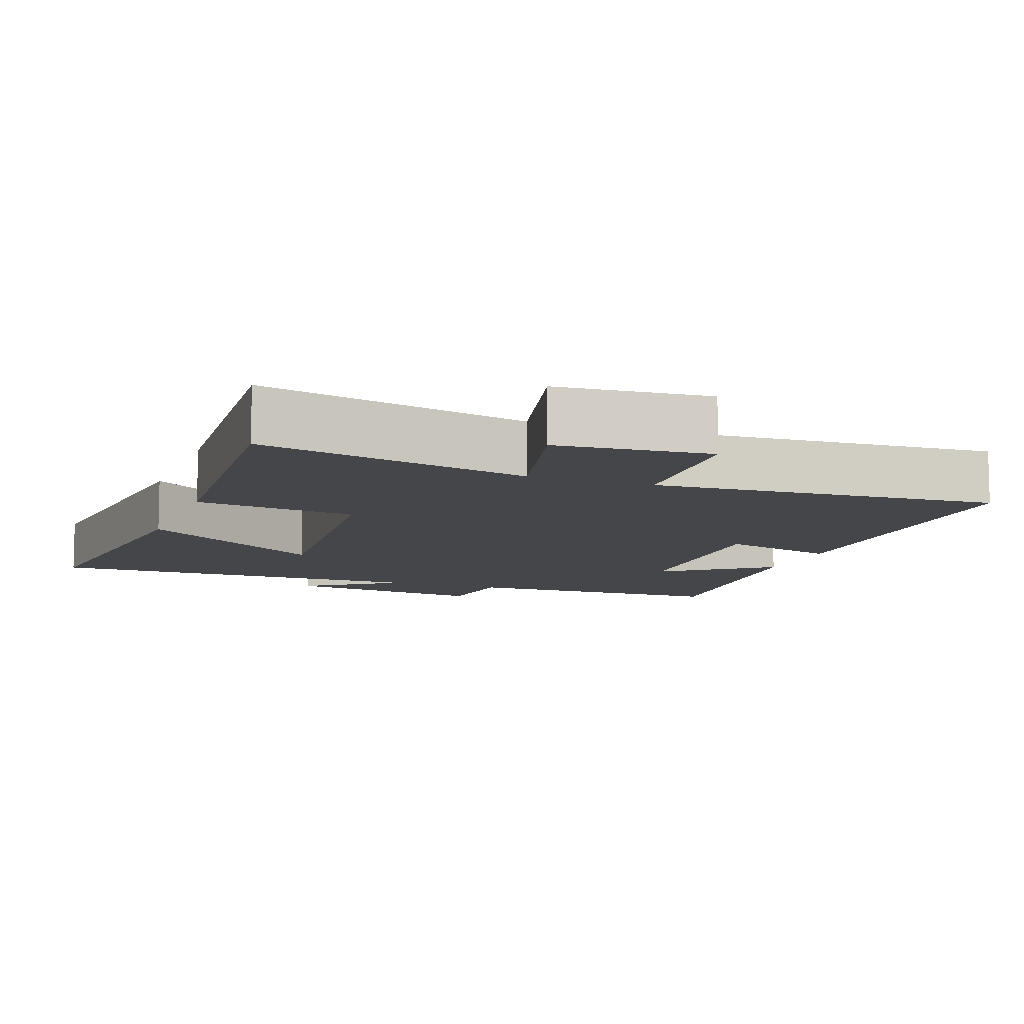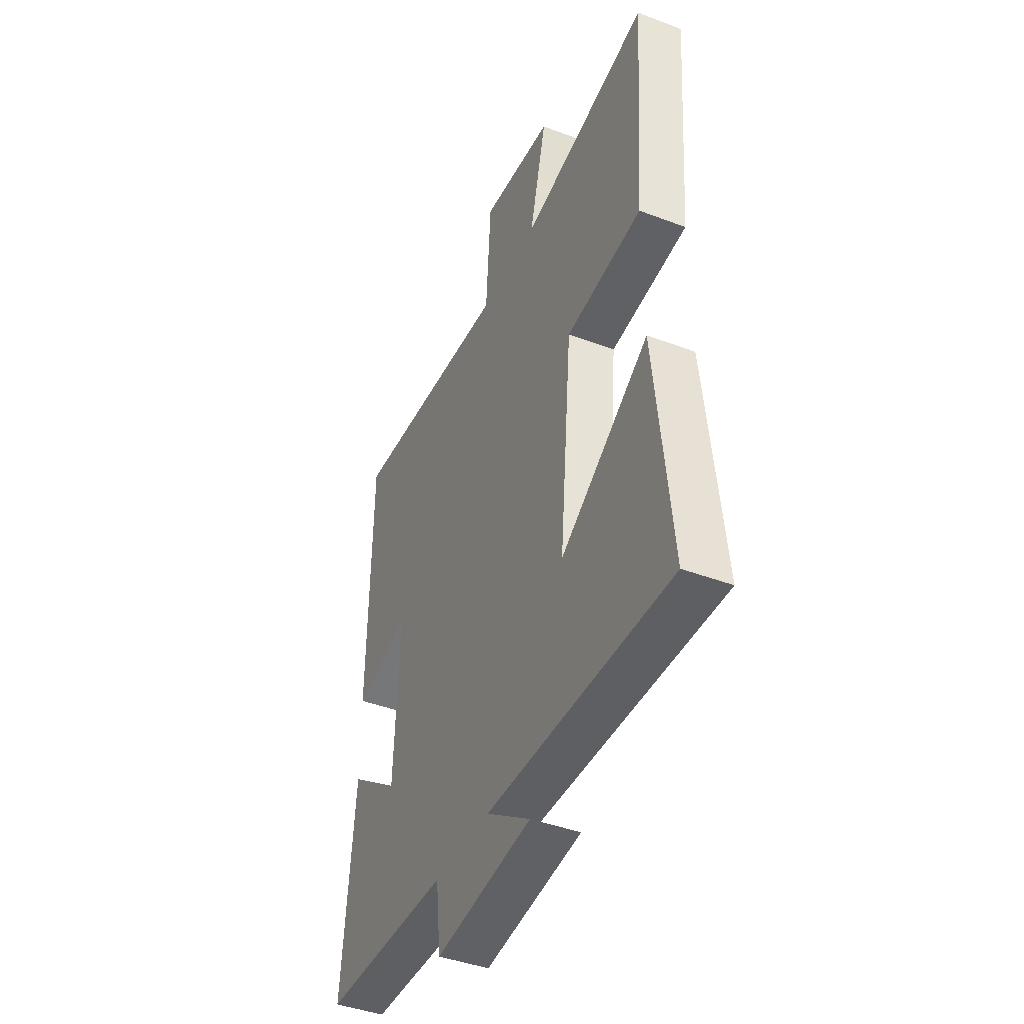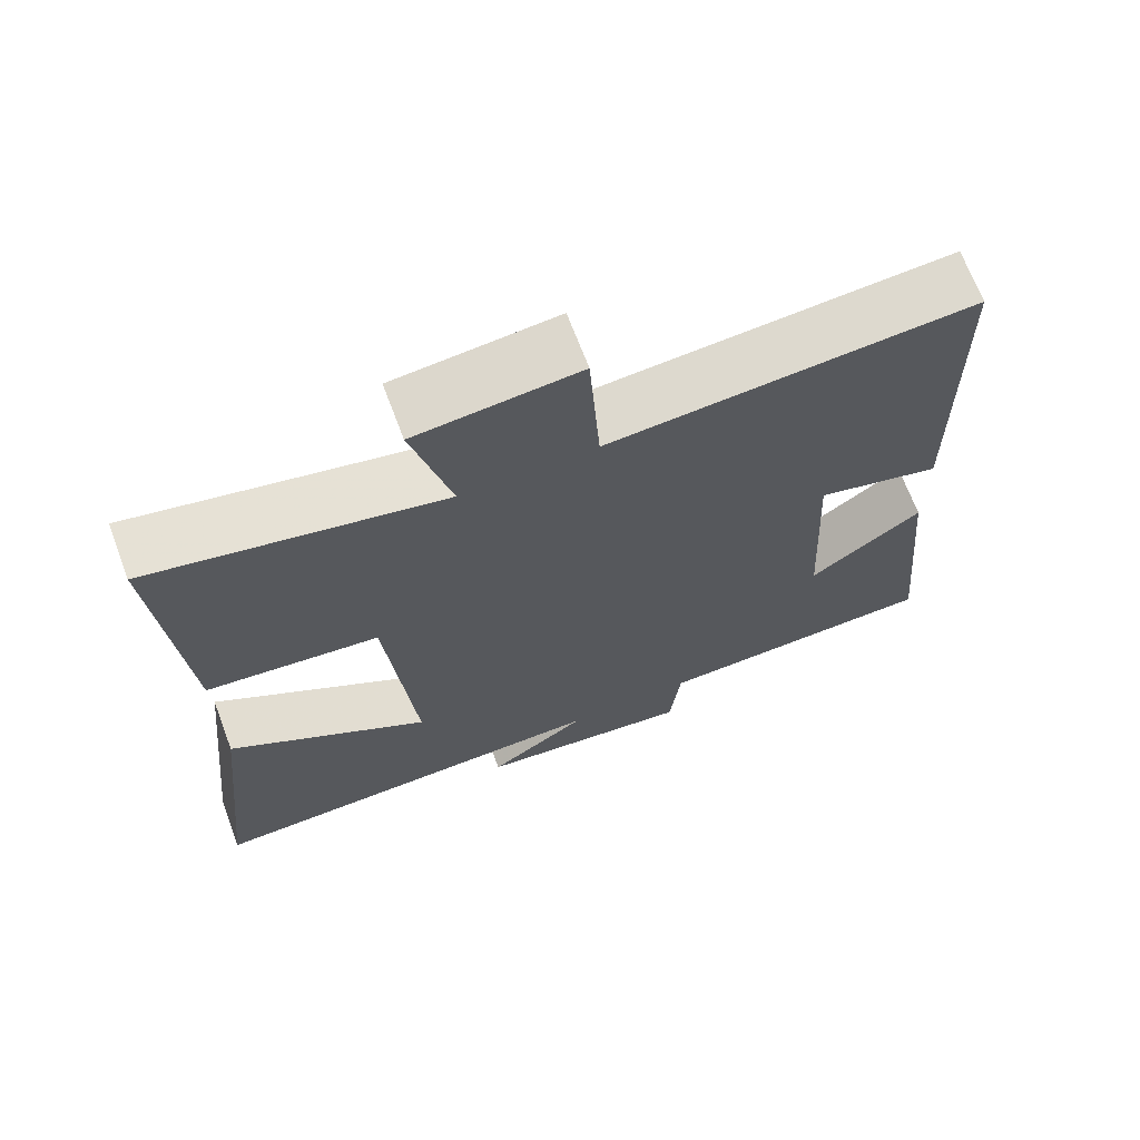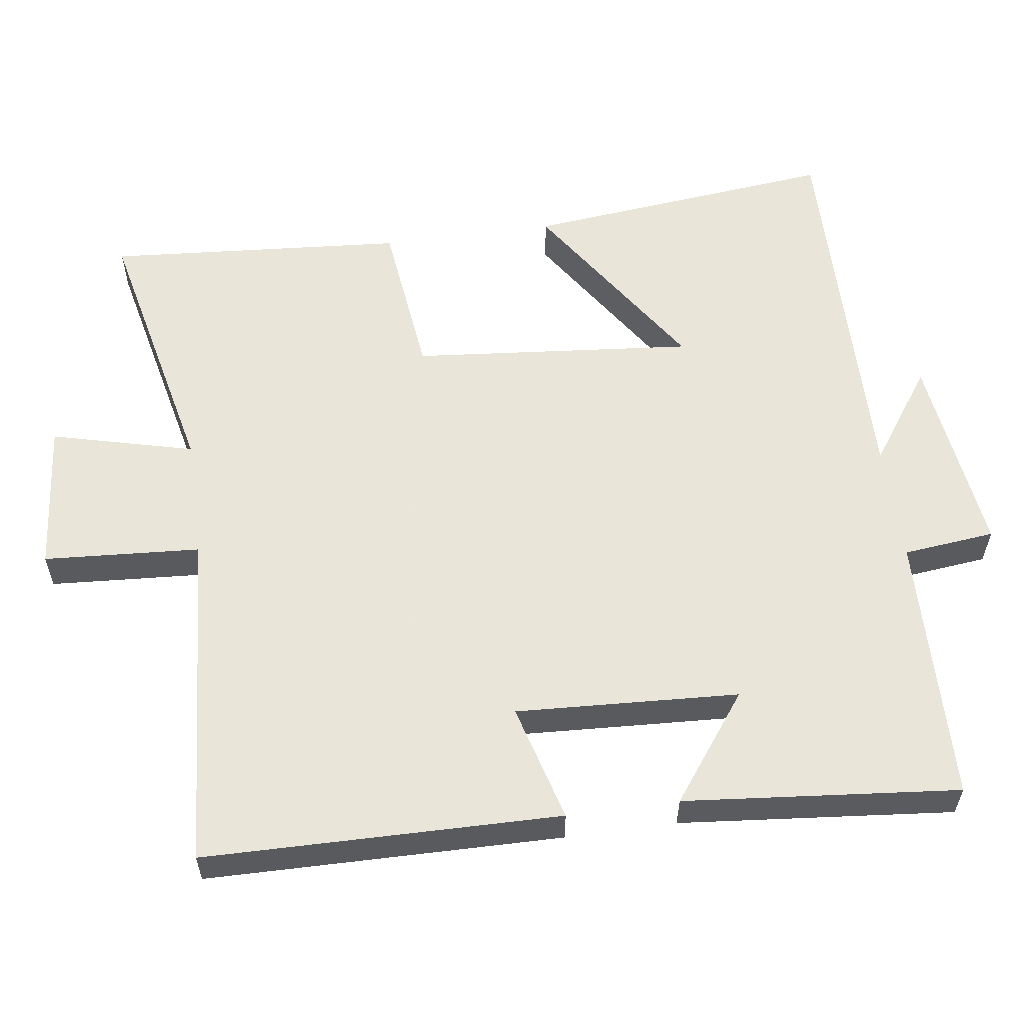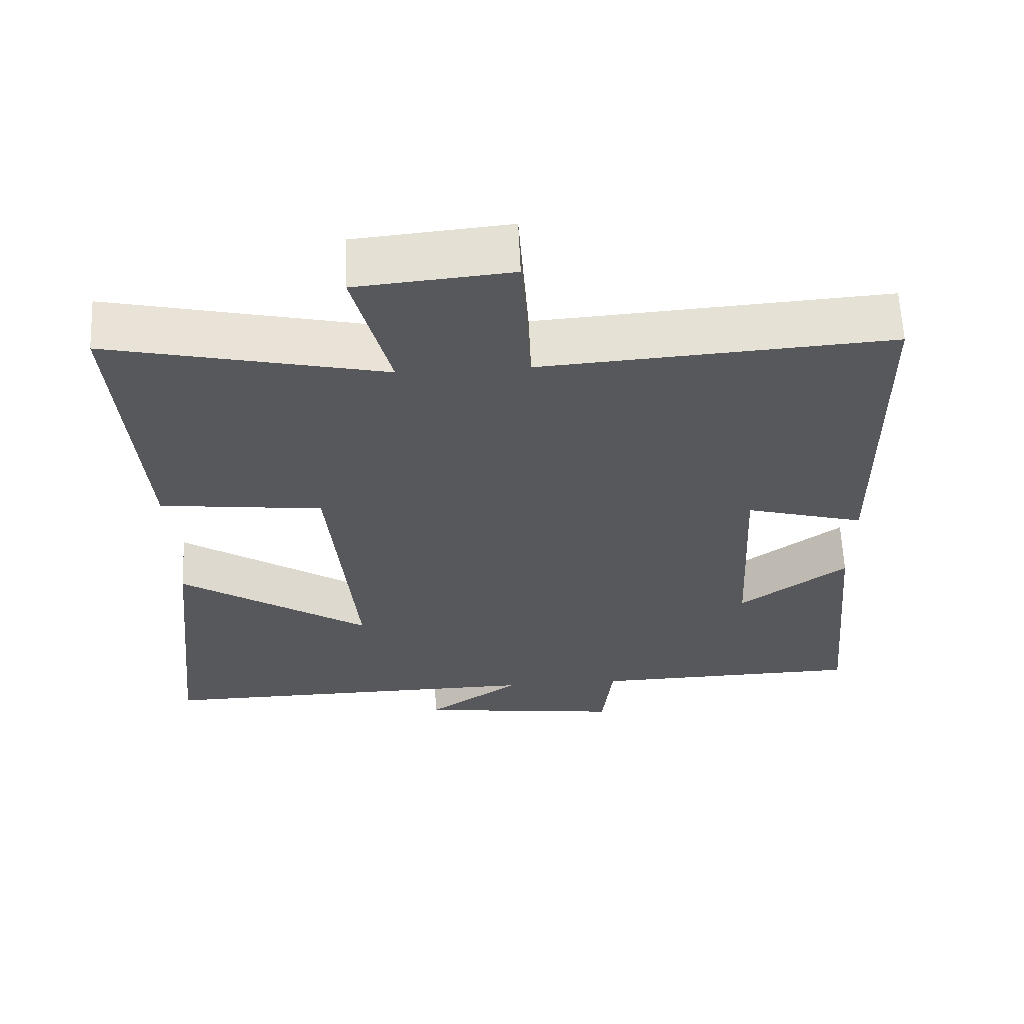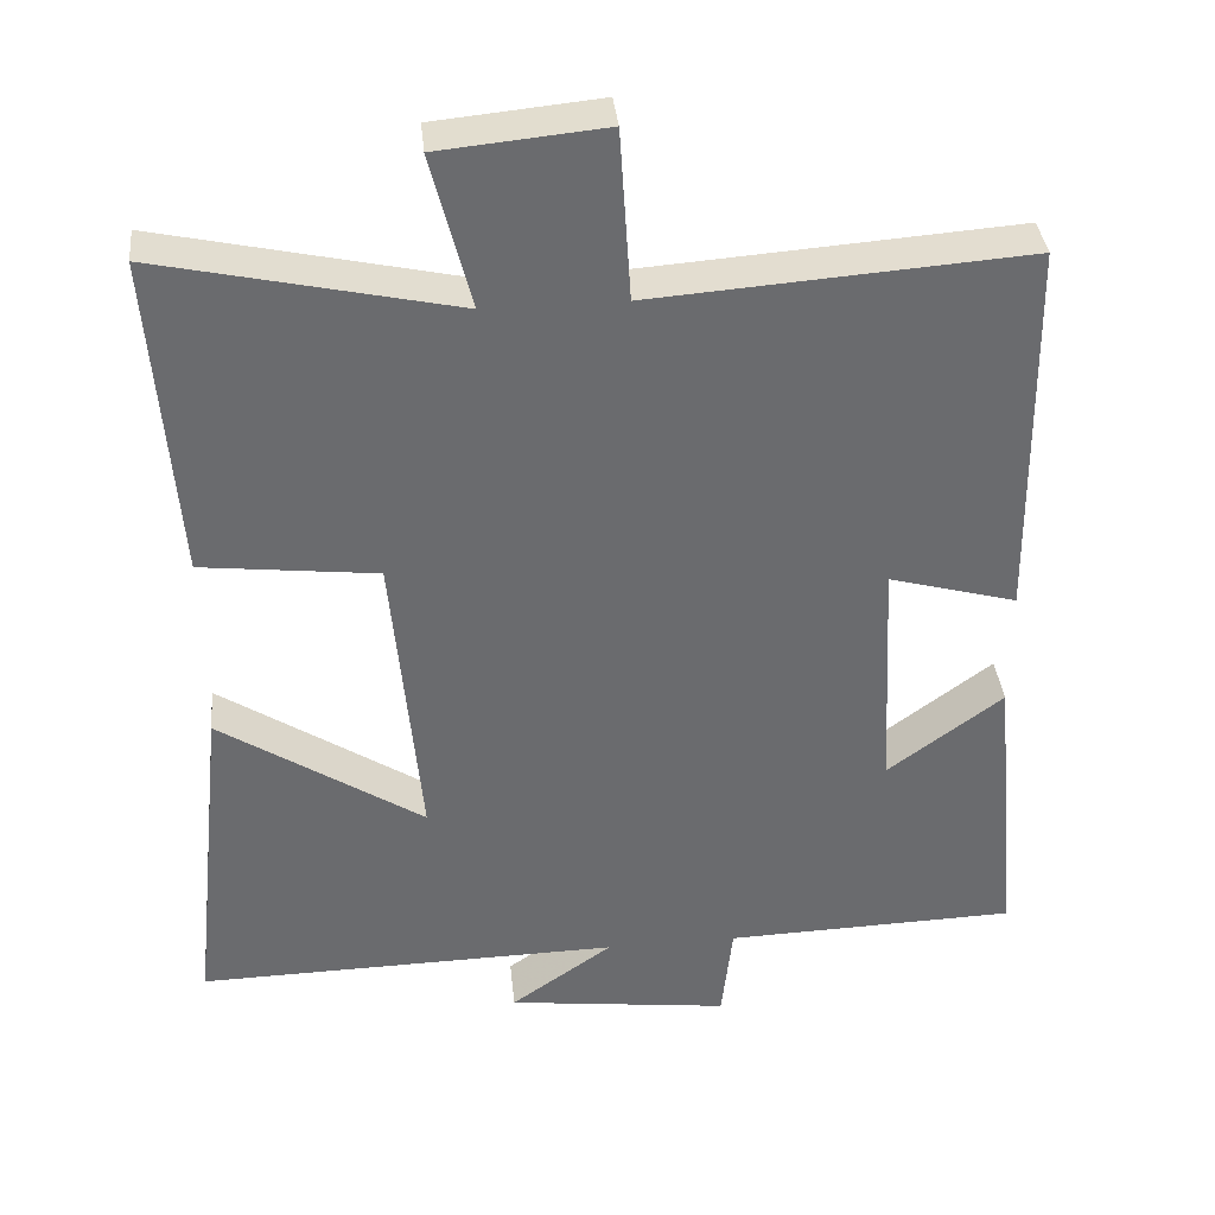
<metadata>
{"format":"obj","ext":"obj","renderer":"f3d","projection":"perspective","resolution":1024,"background":"white","views":[{"elev":-9.5,"azim":-20.6,"up":"+Y"},{"elev":-42.6,"azim":-114.3,"up":"+Z"},{"elev":68.9,"azim":-20.7,"up":"+Z"},{"elev":57.7,"azim":82.1,"up":"+Y"},{"elev":61.8,"azim":-2.5,"up":"+Z"},{"elev":37.0,"azim":-5.9,"up":"+Z"}]}
</metadata>
<code>
v -0.531 0.07 0.583
v -0.156 0.07 0.5
v -0.206 0.07 0.697
v 0.004 0.07 0.717
v 0.018 0.07 0.5
v 0.493 0.07 0.534
v 0.5 0.07 0.043
v 0.337 0.07 0.088
v 0.353 0.07 -0.22
v 0.5 0.07 -0.111
v 0.536 0.07 -0.49
v 0.162 0.07 -0.5
v 0.148 0.07 -0.627
v -0.136 0.07 -0.591
v -0.006 0.07 -0.5
v -0.546 0.07 -0.509
v -0.5 0.07 -0.077
v -0.241 0.07 -0.247
v -0.277 0.07 0.143
v -0.5 0.07 0.169
v -0.531 0 0.583
v -0.156 0 0.5
v -0.206 0 0.697
v 0.004 0 0.717
v 0.018 0 0.5
v 0.493 0 0.534
v 0.5 0 0.043
v 0.337 0 0.088
v 0.353 0 -0.22
v 0.5 0 -0.111
v 0.536 0 -0.49
v 0.162 0 -0.5
v 0.148 0 -0.627
v -0.136 0 -0.591
v -0.006 0 -0.5
v -0.546 0 -0.509
v -0.5 0 -0.077
v -0.241 0 -0.247
v -0.277 0 0.143
v -0.5 0 0.169
f 19 20 1 2
f 18 19 2
f 15 16 17 18
f 15 18 2
f 12 13 14 15
f 11 12 15
f 10 11 15
f 9 10 15
f 8 9 15 2
f 5 6 7 8
f 5 8 2 3
f 3 4 5
f 22 21 40 39
f 22 39 38
f 38 37 36 35
f 22 38 35
f 35 34 33 32
f 35 32 31
f 35 31 30
f 35 30 29
f 22 35 29 28
f 28 27 26 25
f 23 22 28 25
f 25 24 23
f 1 21 22 2
f 2 22 23 3
f 3 23 24 4
f 4 24 25 5
f 5 25 26 6
f 6 26 27 7
f 7 27 28 8
f 8 28 29 9
f 9 29 30 10
f 10 30 31 11
f 11 31 32 12
f 12 32 33 13
f 13 33 34 14
f 14 34 35 15
f 15 35 36 16
f 16 36 37 17
f 17 37 38 18
f 18 38 39 19
f 19 39 40 20
f 20 40 21 1

</code>
